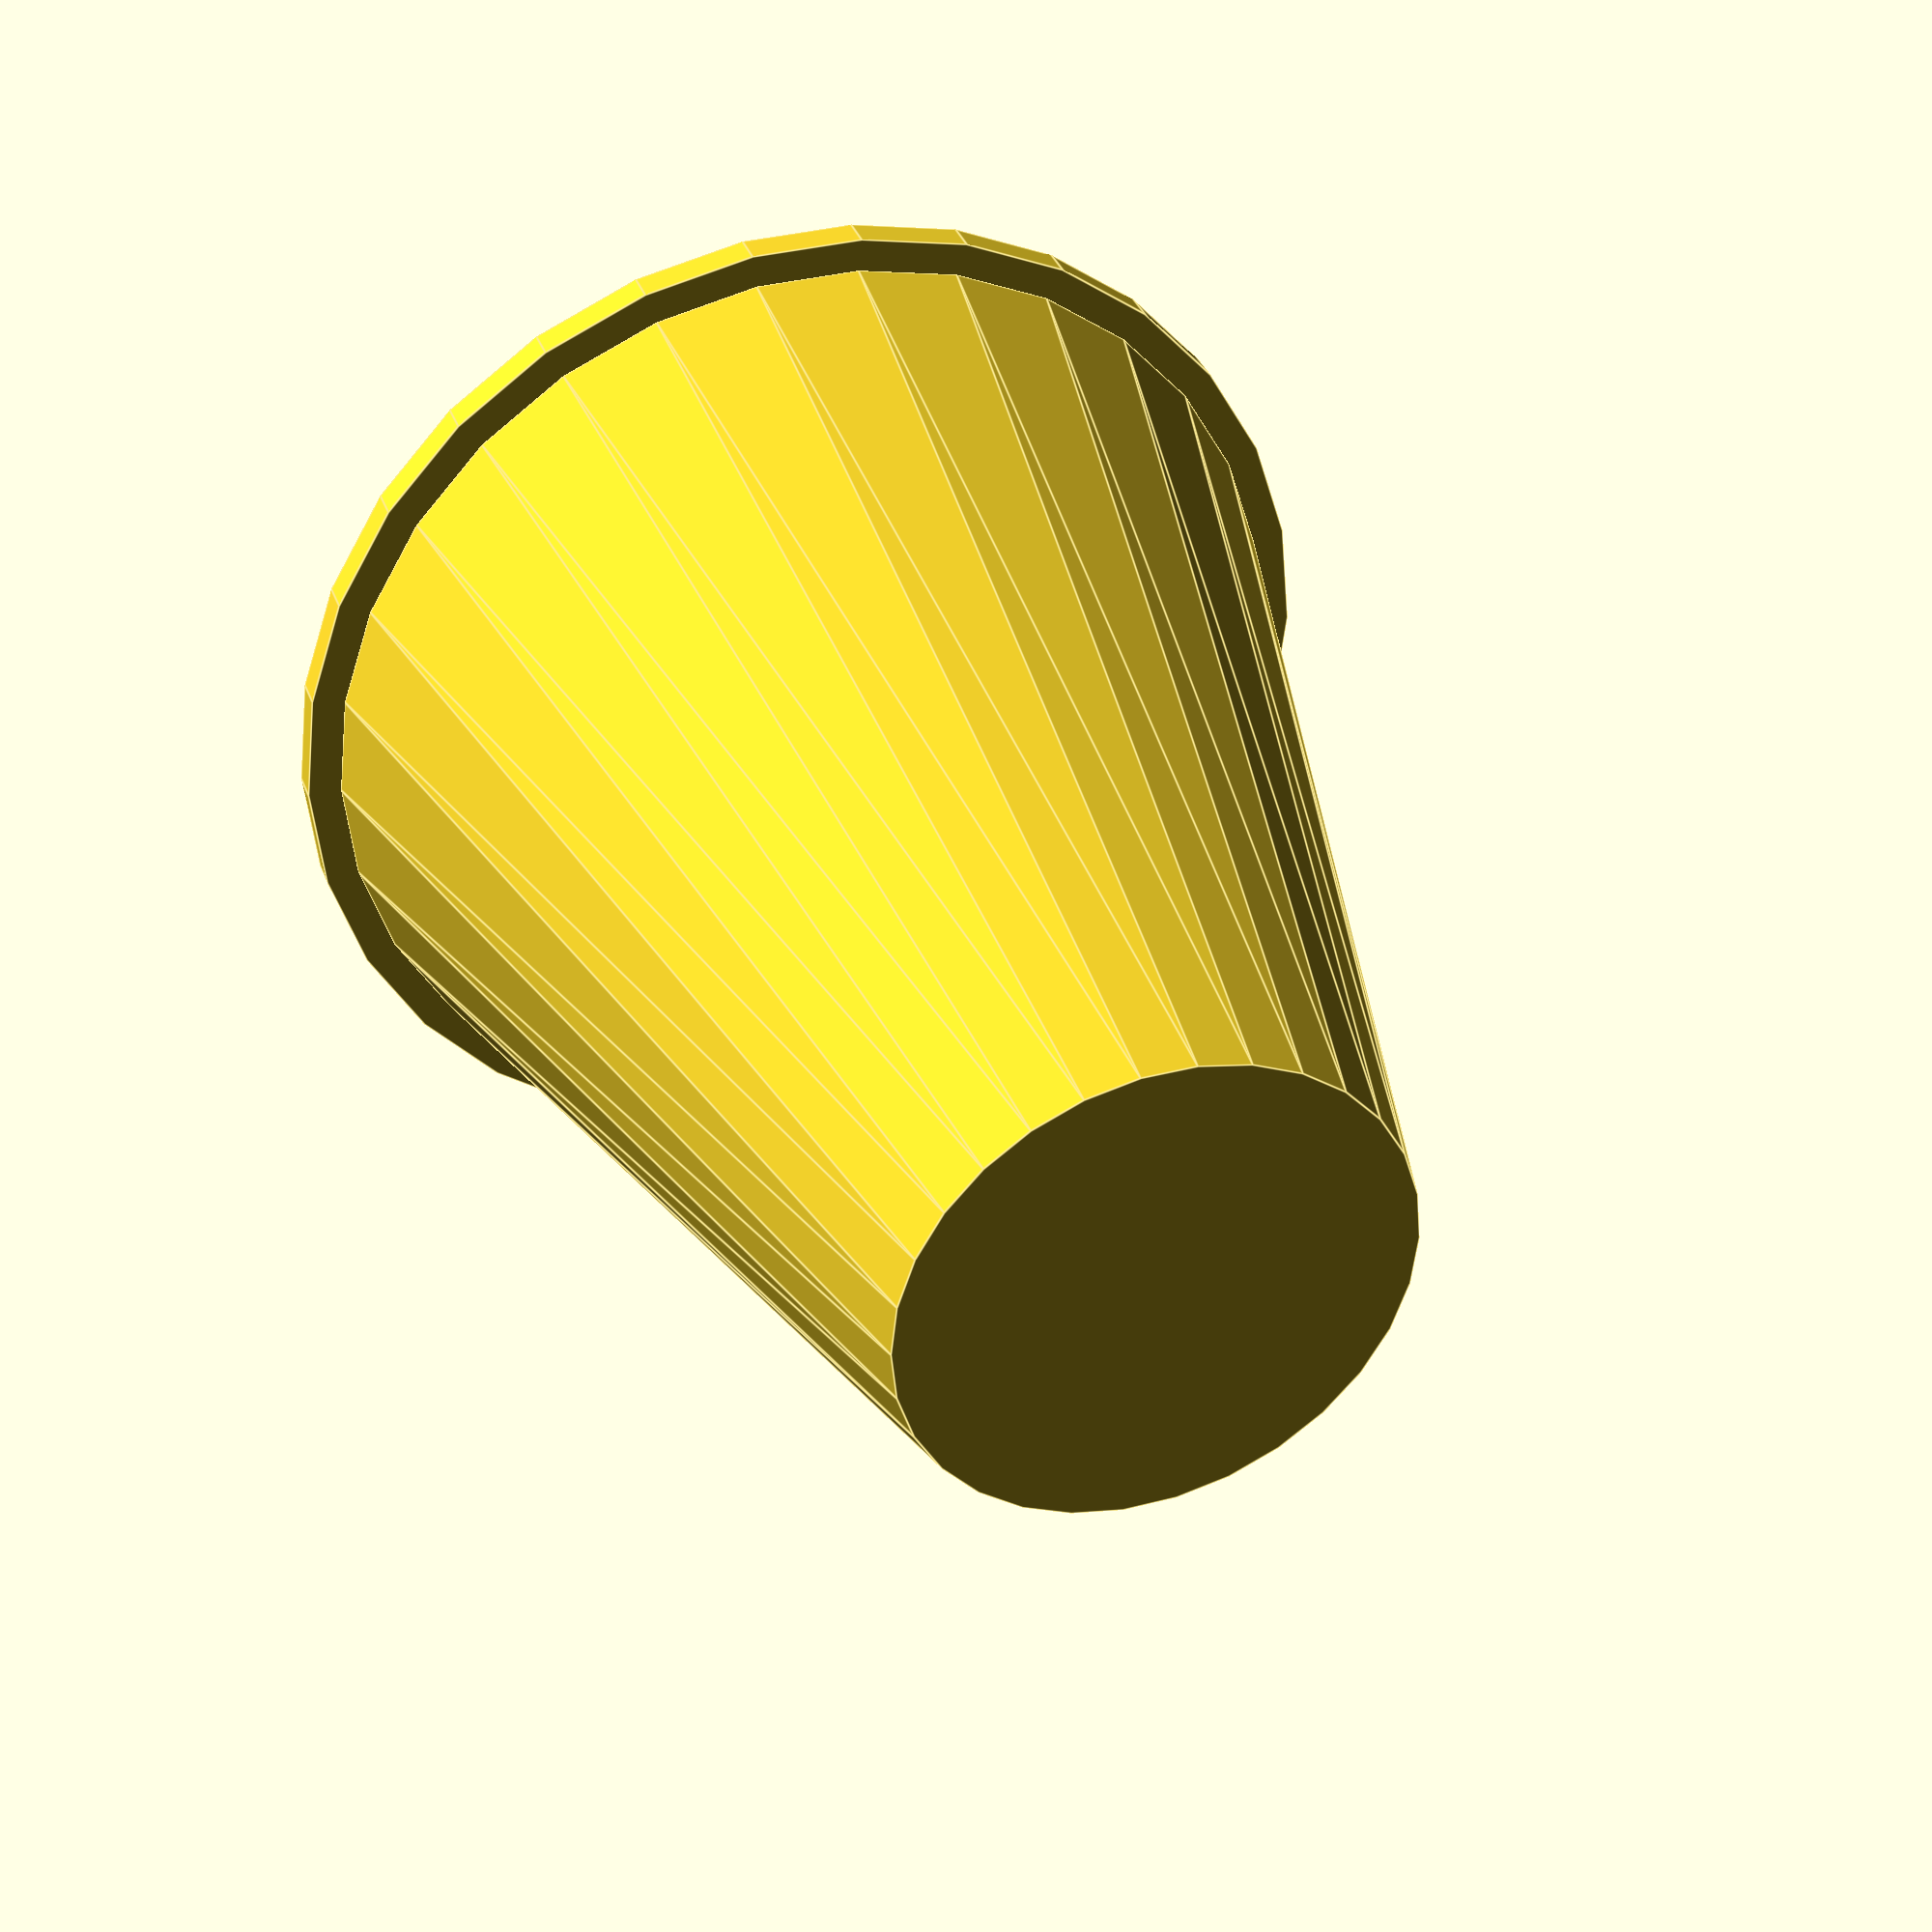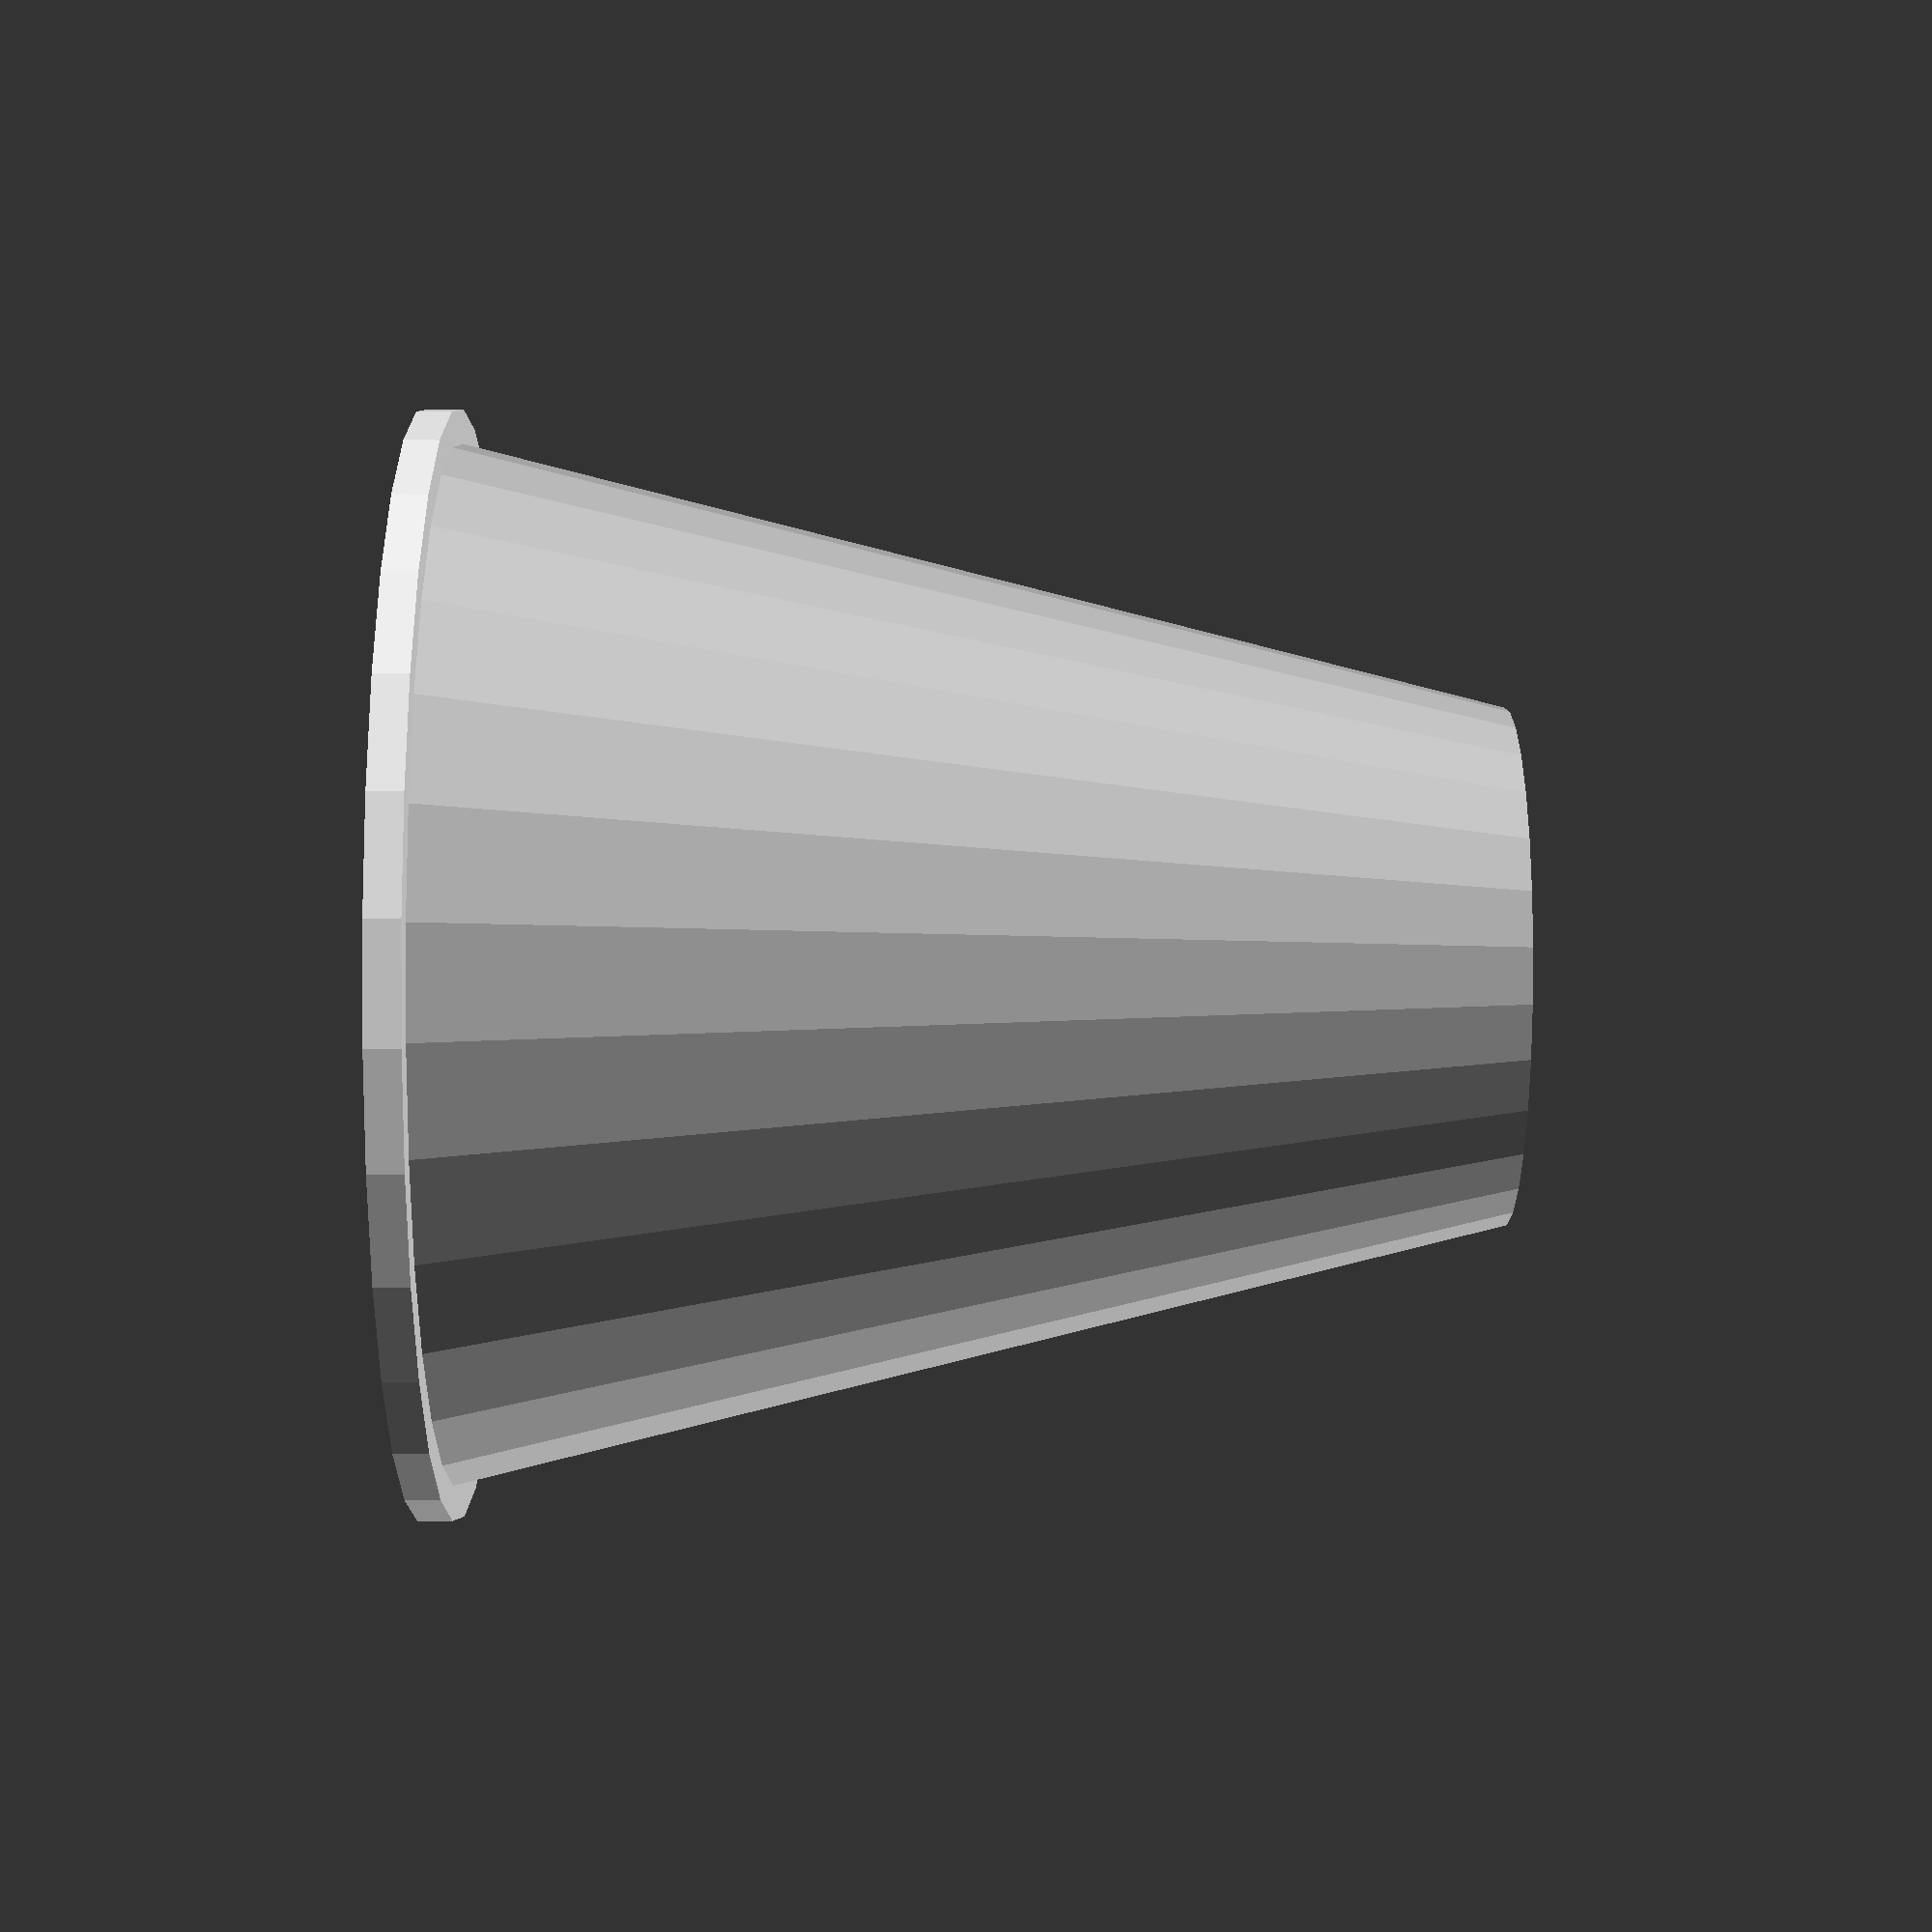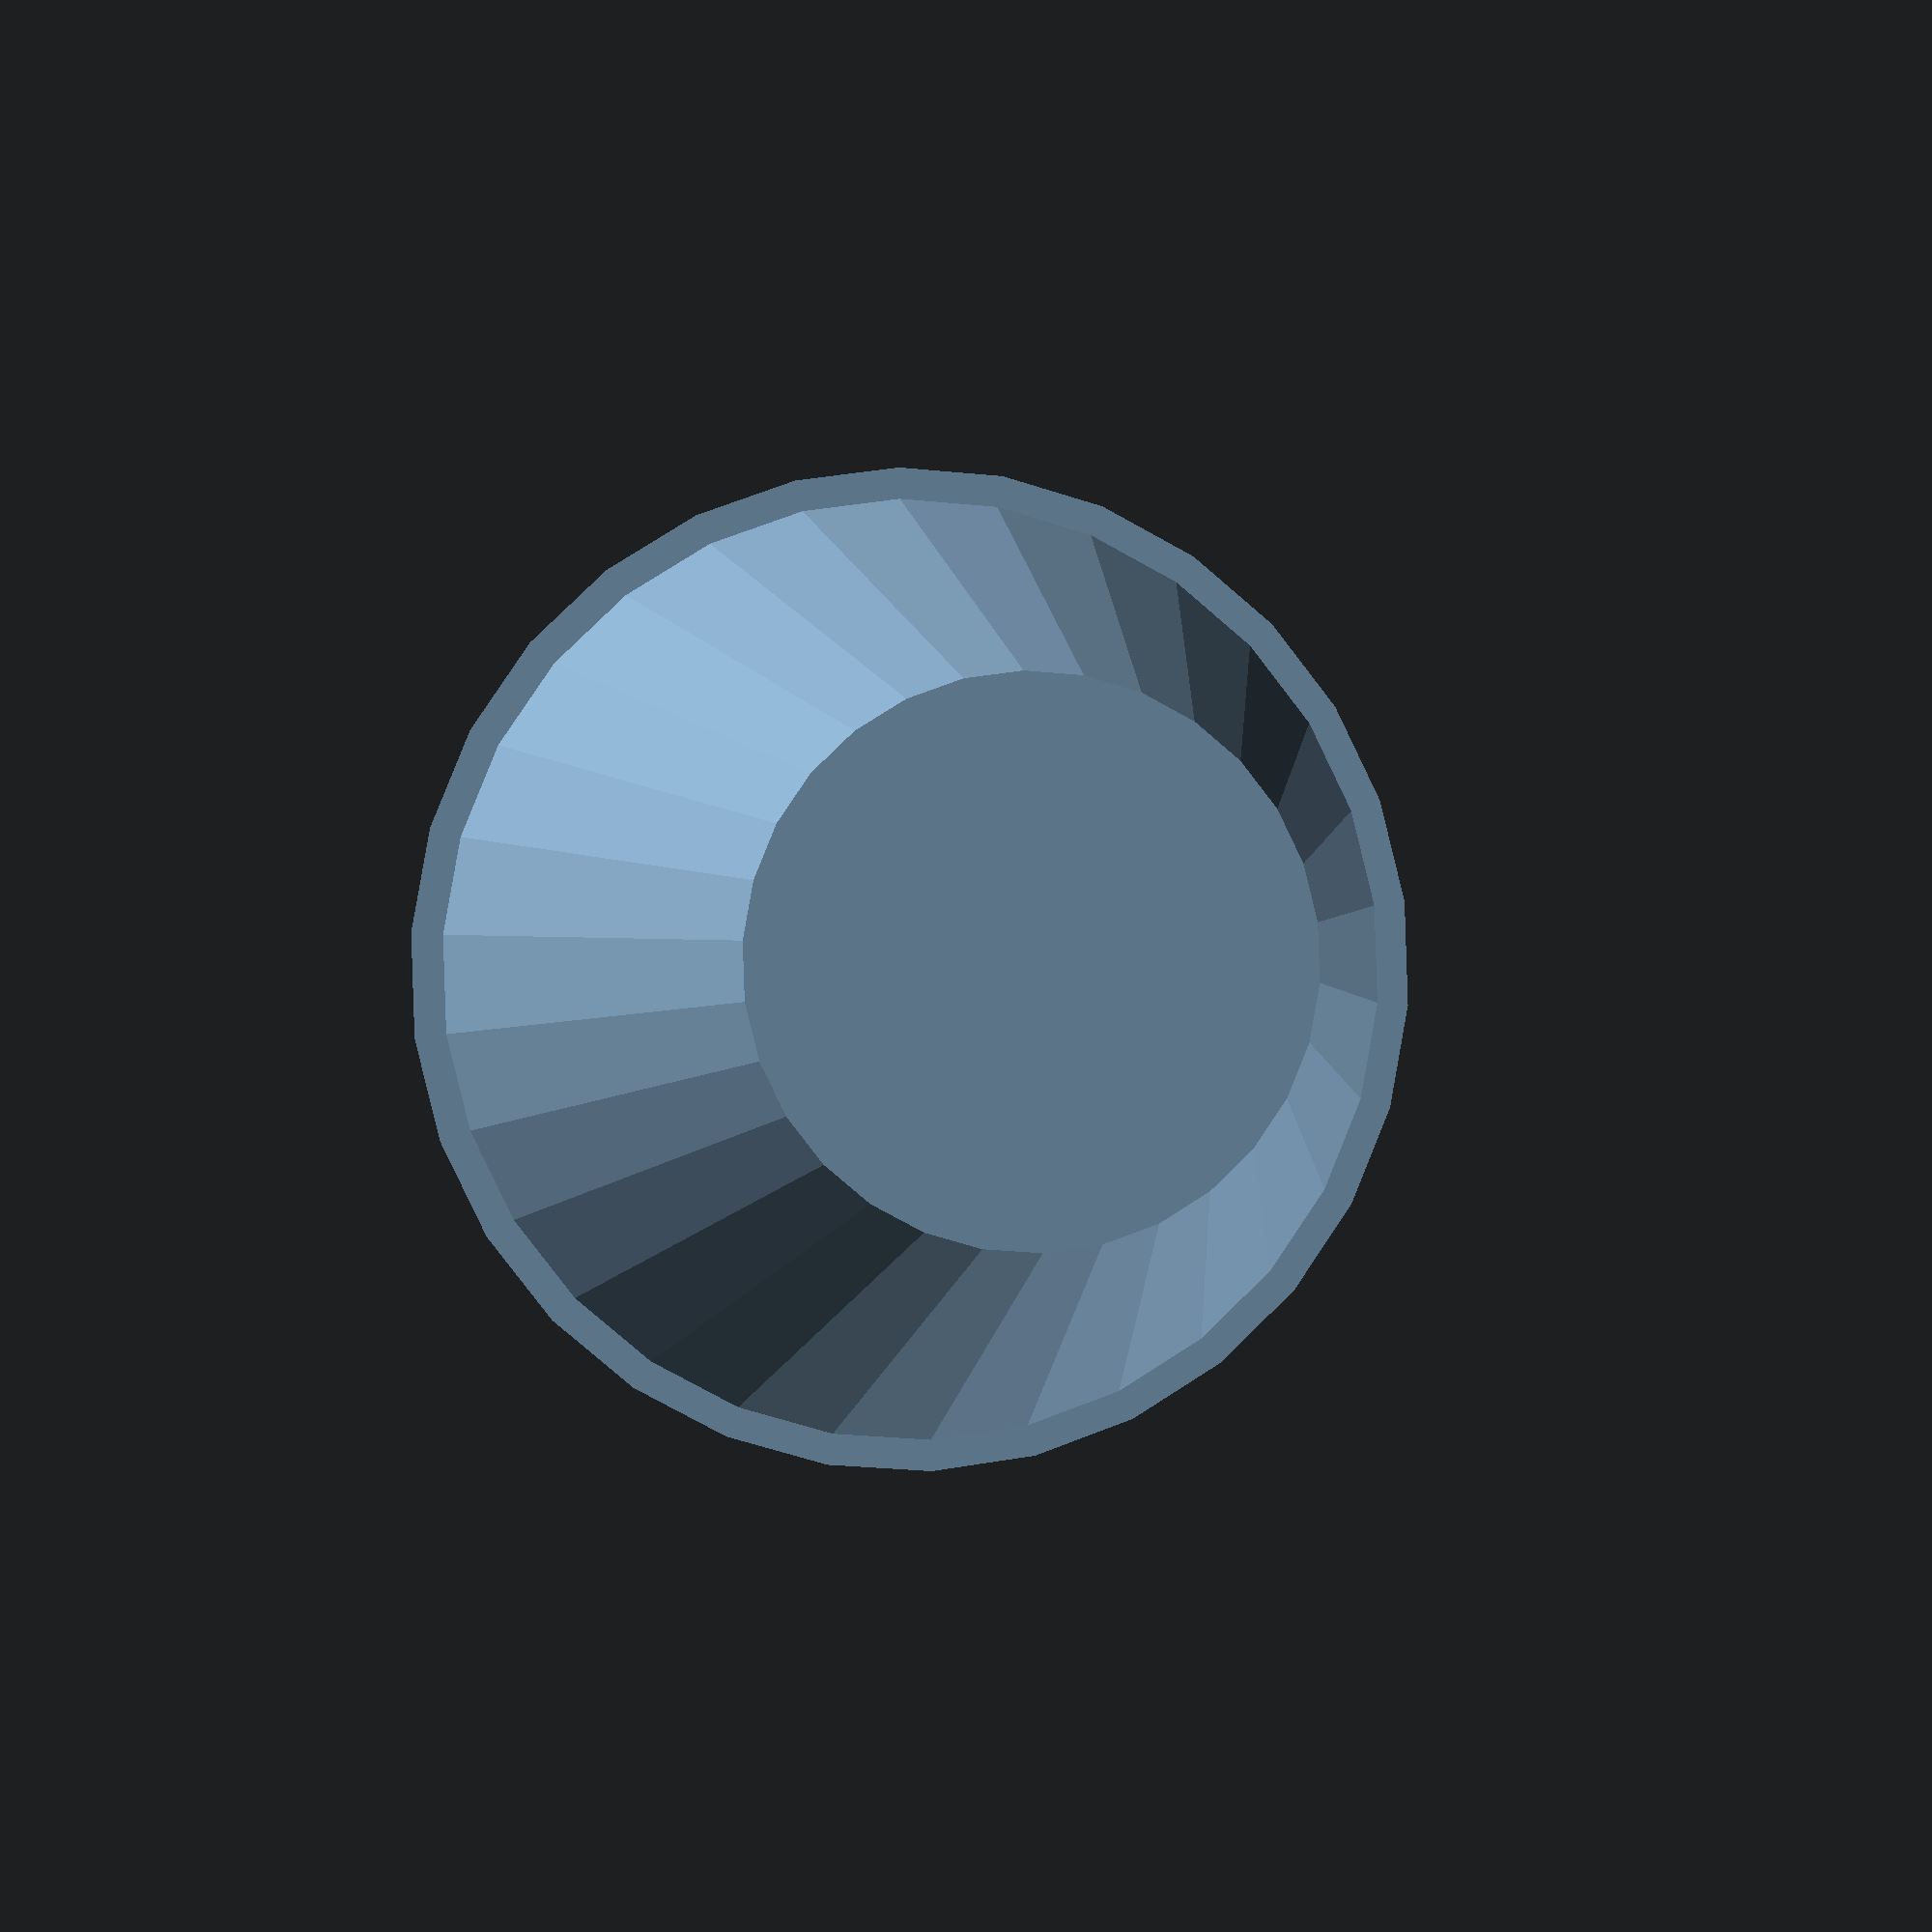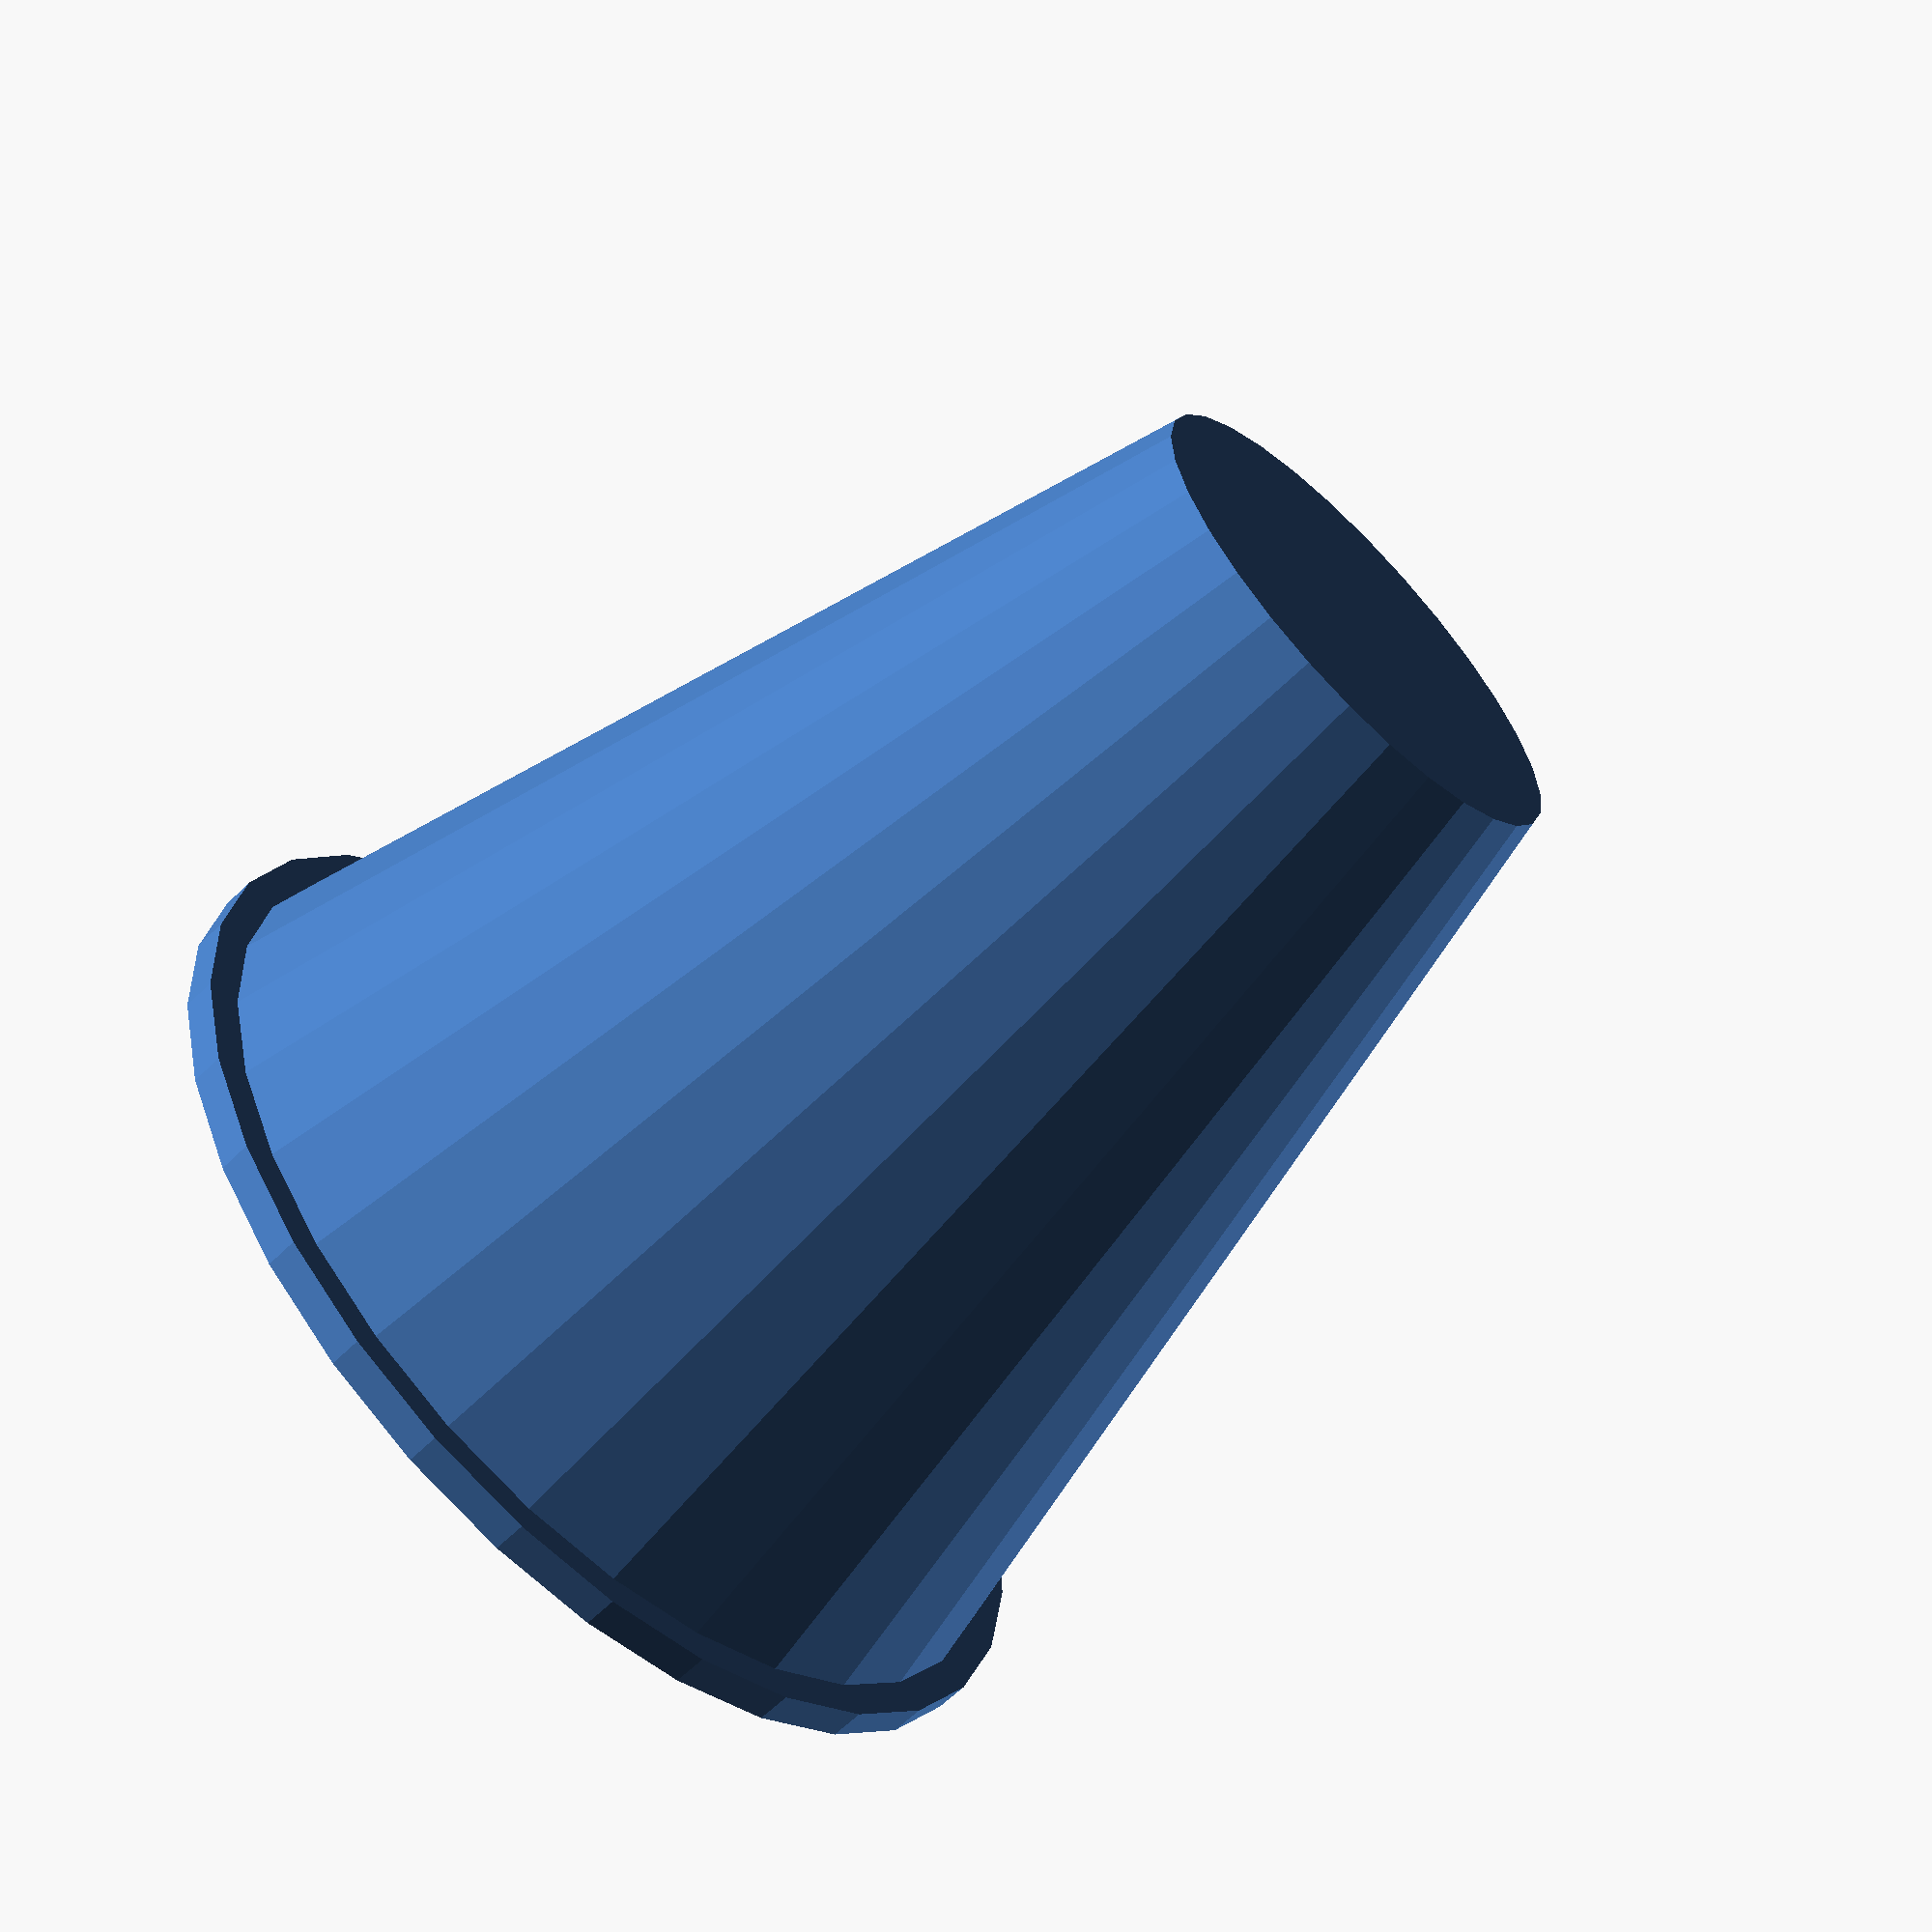
<openscad>
module pahar_plastic(inaltime_pahar,raza_baza_pahar,raza_sus_pahar,raza_buza,inaltime_buza,grosime_perete)
{
    difference(){
        union(){
      cylinder (h=inaltime_pahar, r1=15, r2=30);
        translate([0,0,60]) cylinder(h=inaltime_buza,r=raza_buza);
        }
 translate([0,0,grosime_perete]) cylinder (h=inaltime_pahar+ inaltime_buza,r1=raza_baza_pahar, r2=raza_sus_pahar);
    }        
}

pahar_plastic(inaltime_pahar=60,raza_baza_pahar=15,raza_sus_pahar=30,raza_buza=32,inaltime_buza=2,grosime_perete=1);
</openscad>
<views>
elev=323.4 azim=23.4 roll=160.7 proj=p view=edges
elev=223.5 azim=207.3 roll=90.2 proj=p view=solid
elev=180.4 azim=319.9 roll=6.4 proj=p view=wireframe
elev=61.7 azim=117.3 roll=135.2 proj=p view=wireframe
</views>
